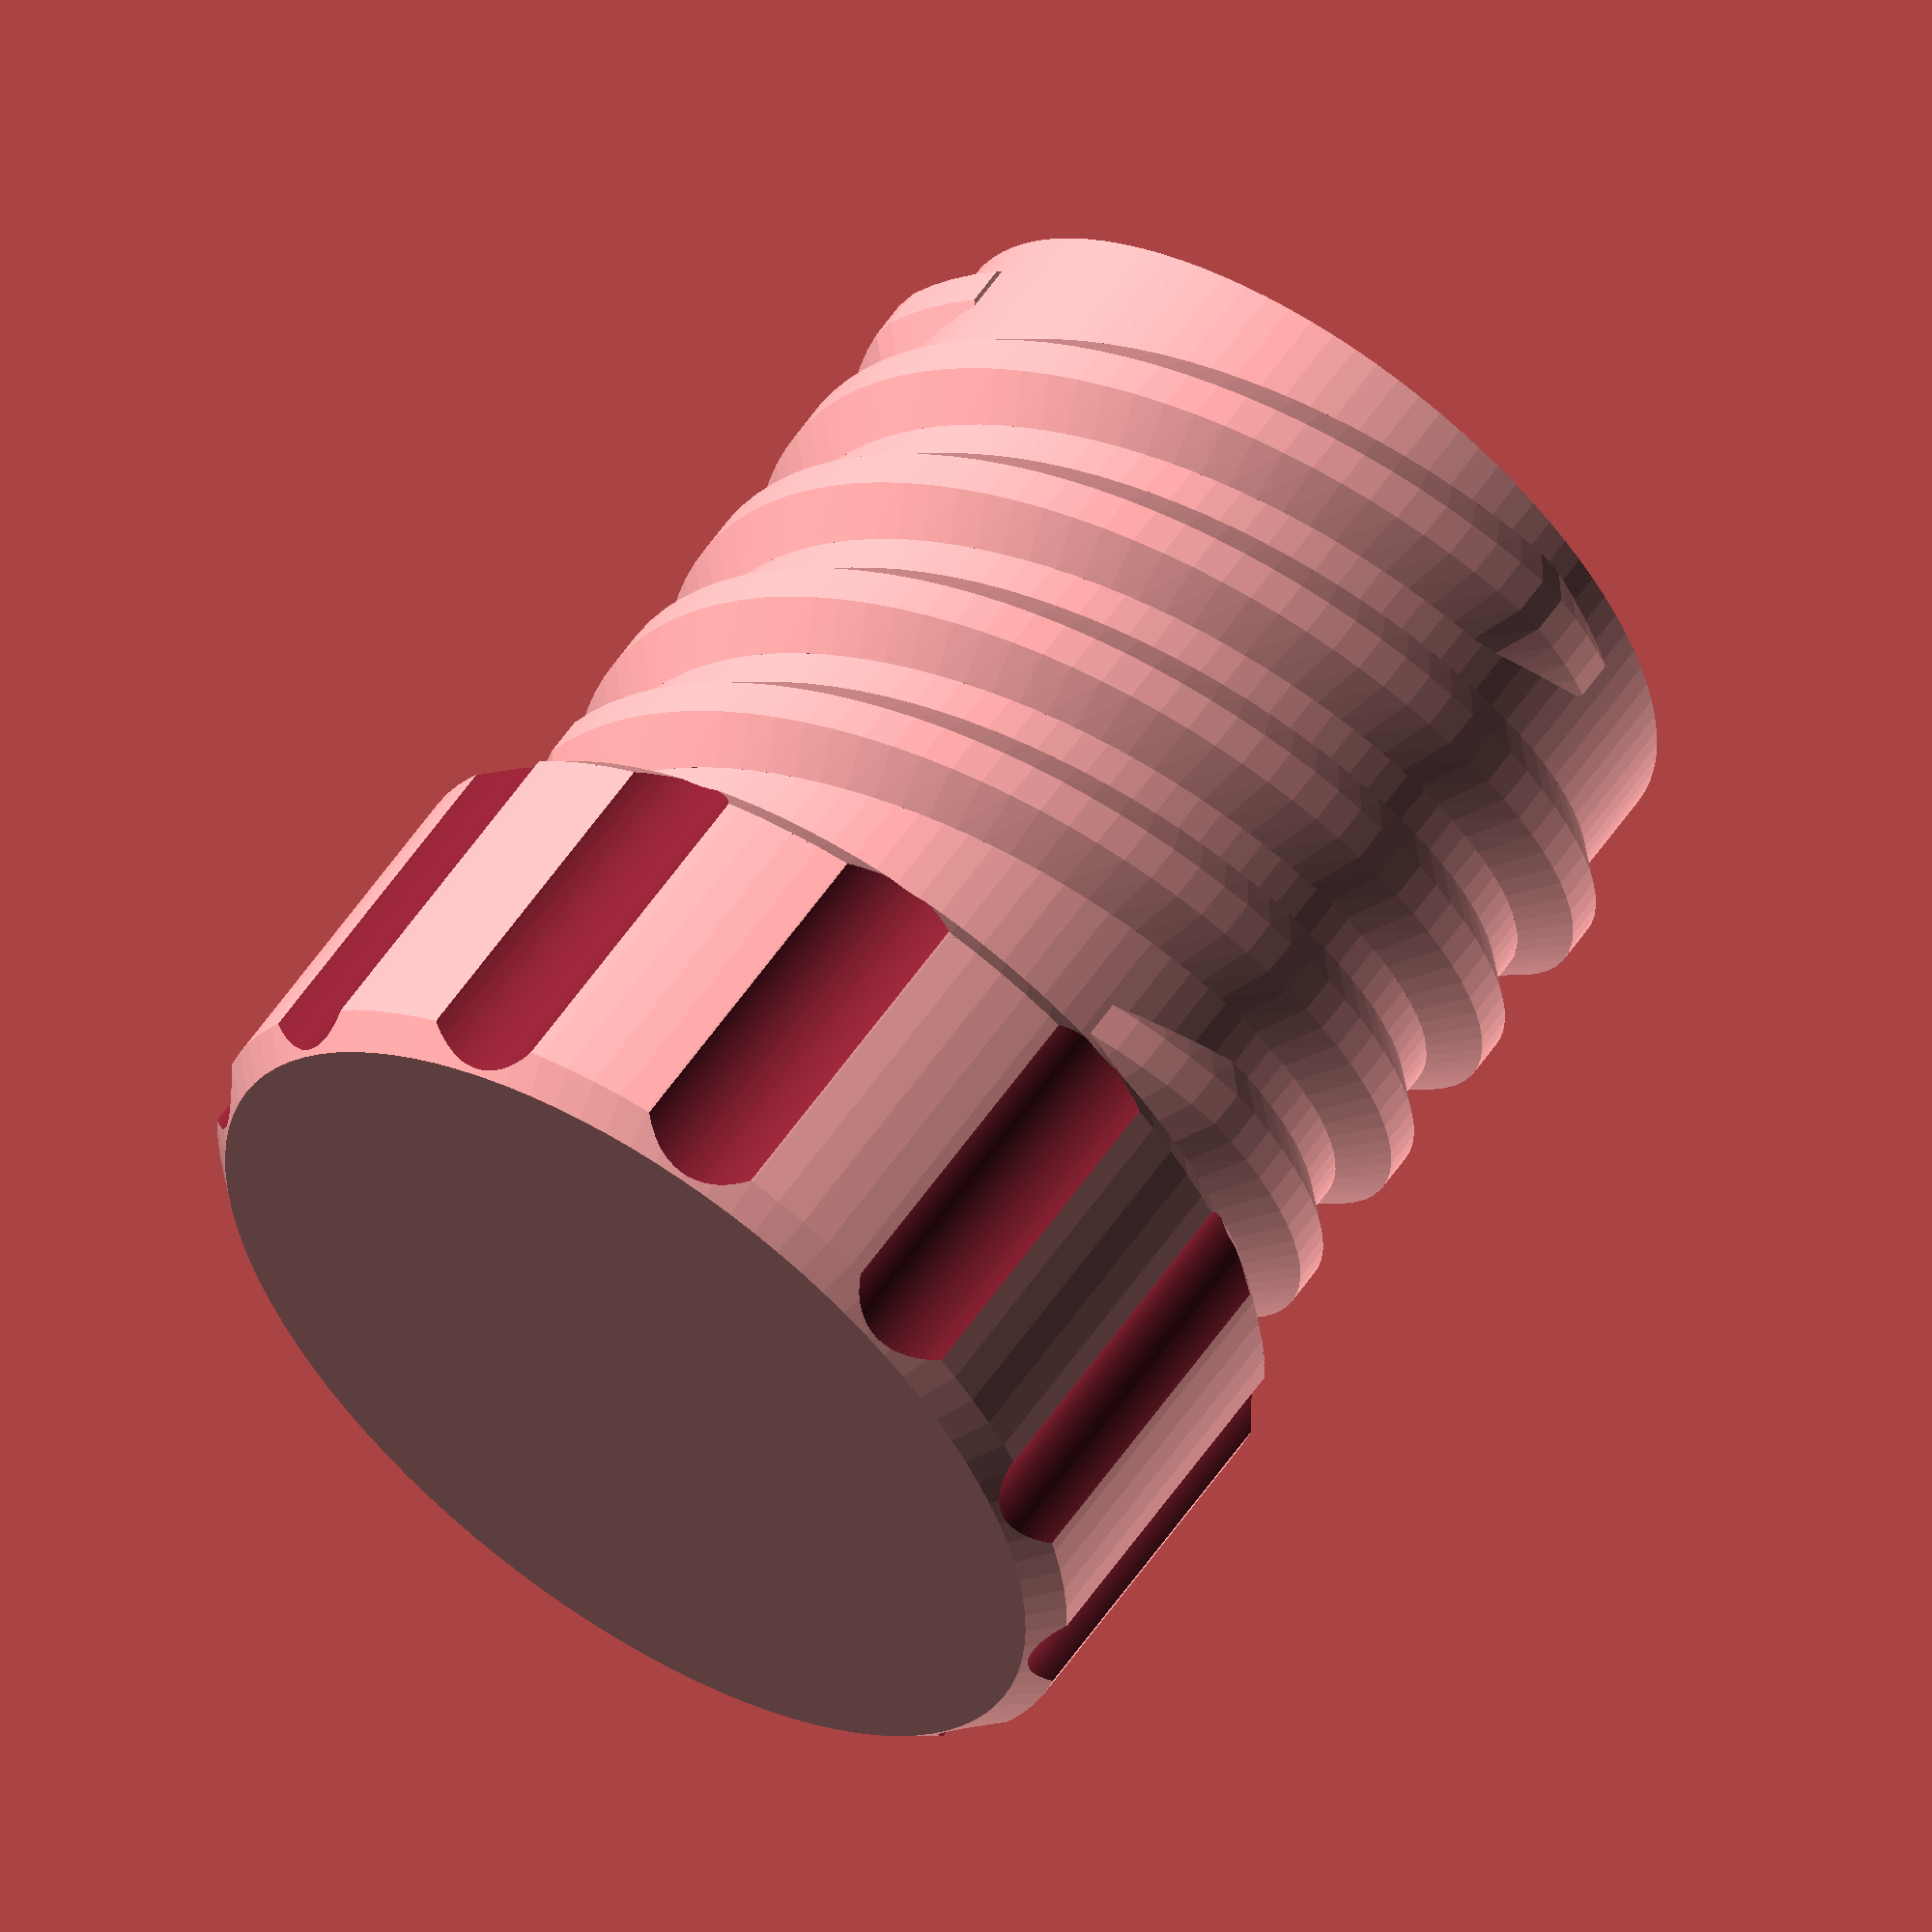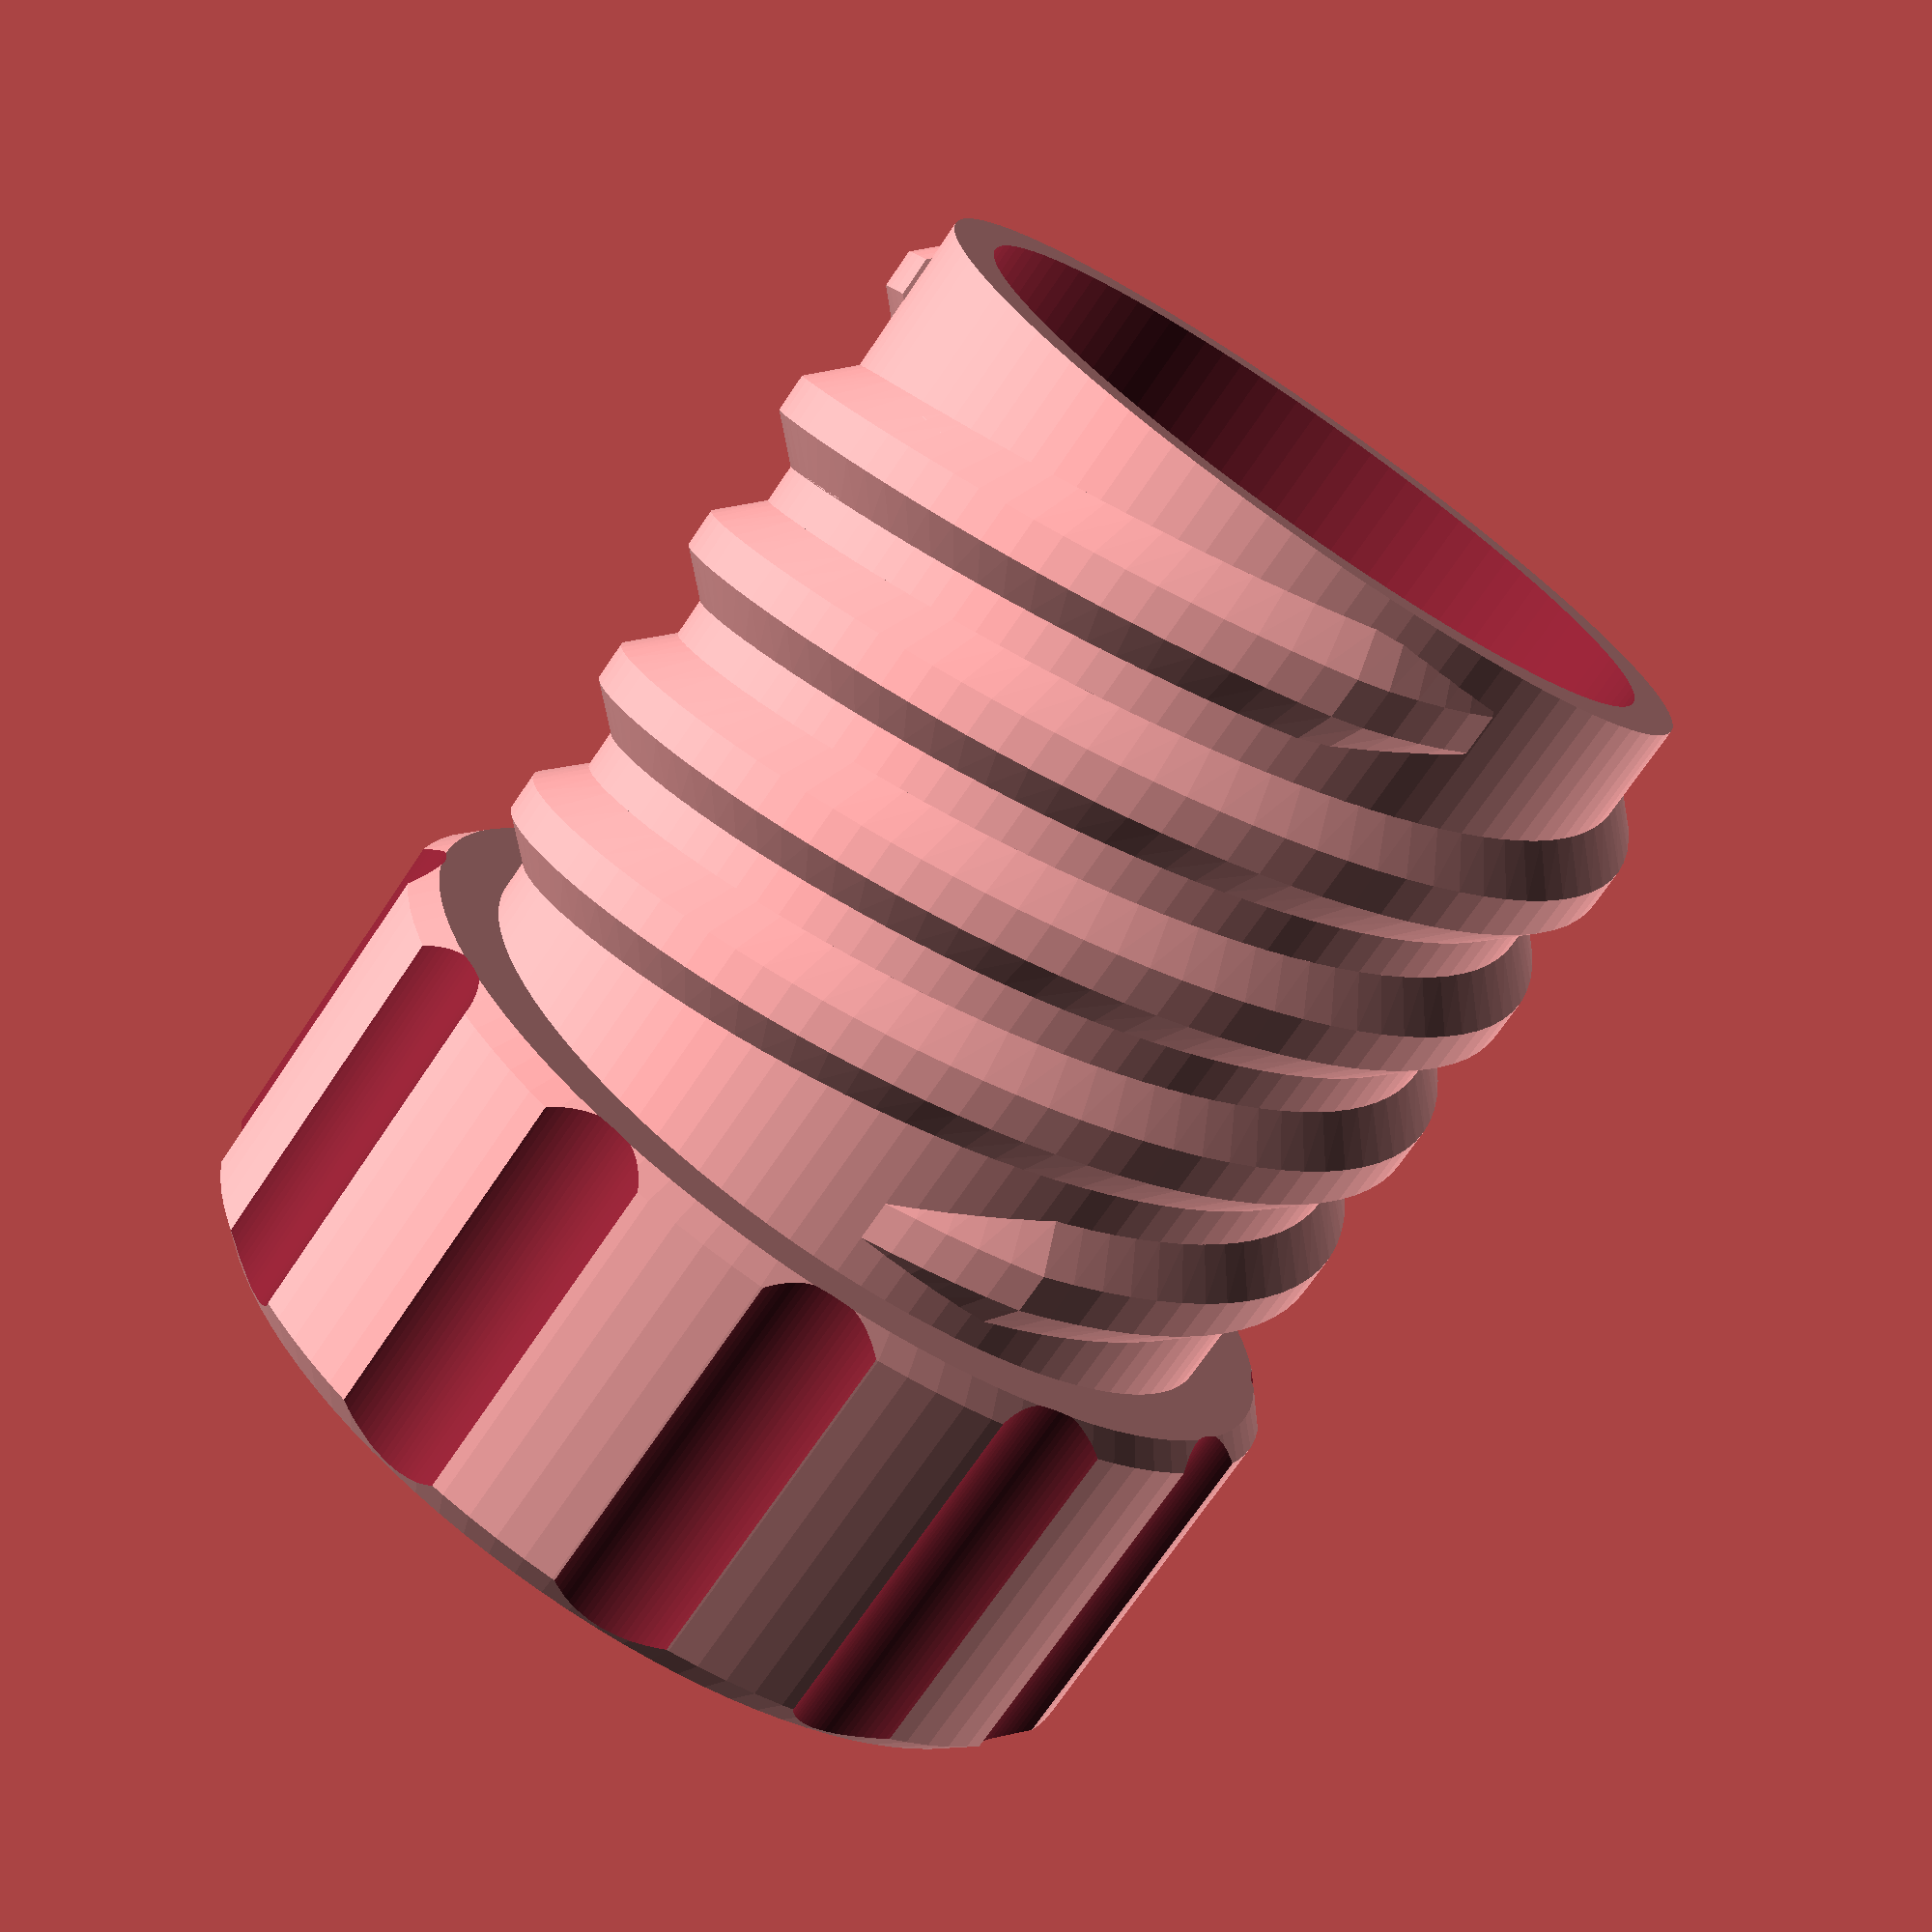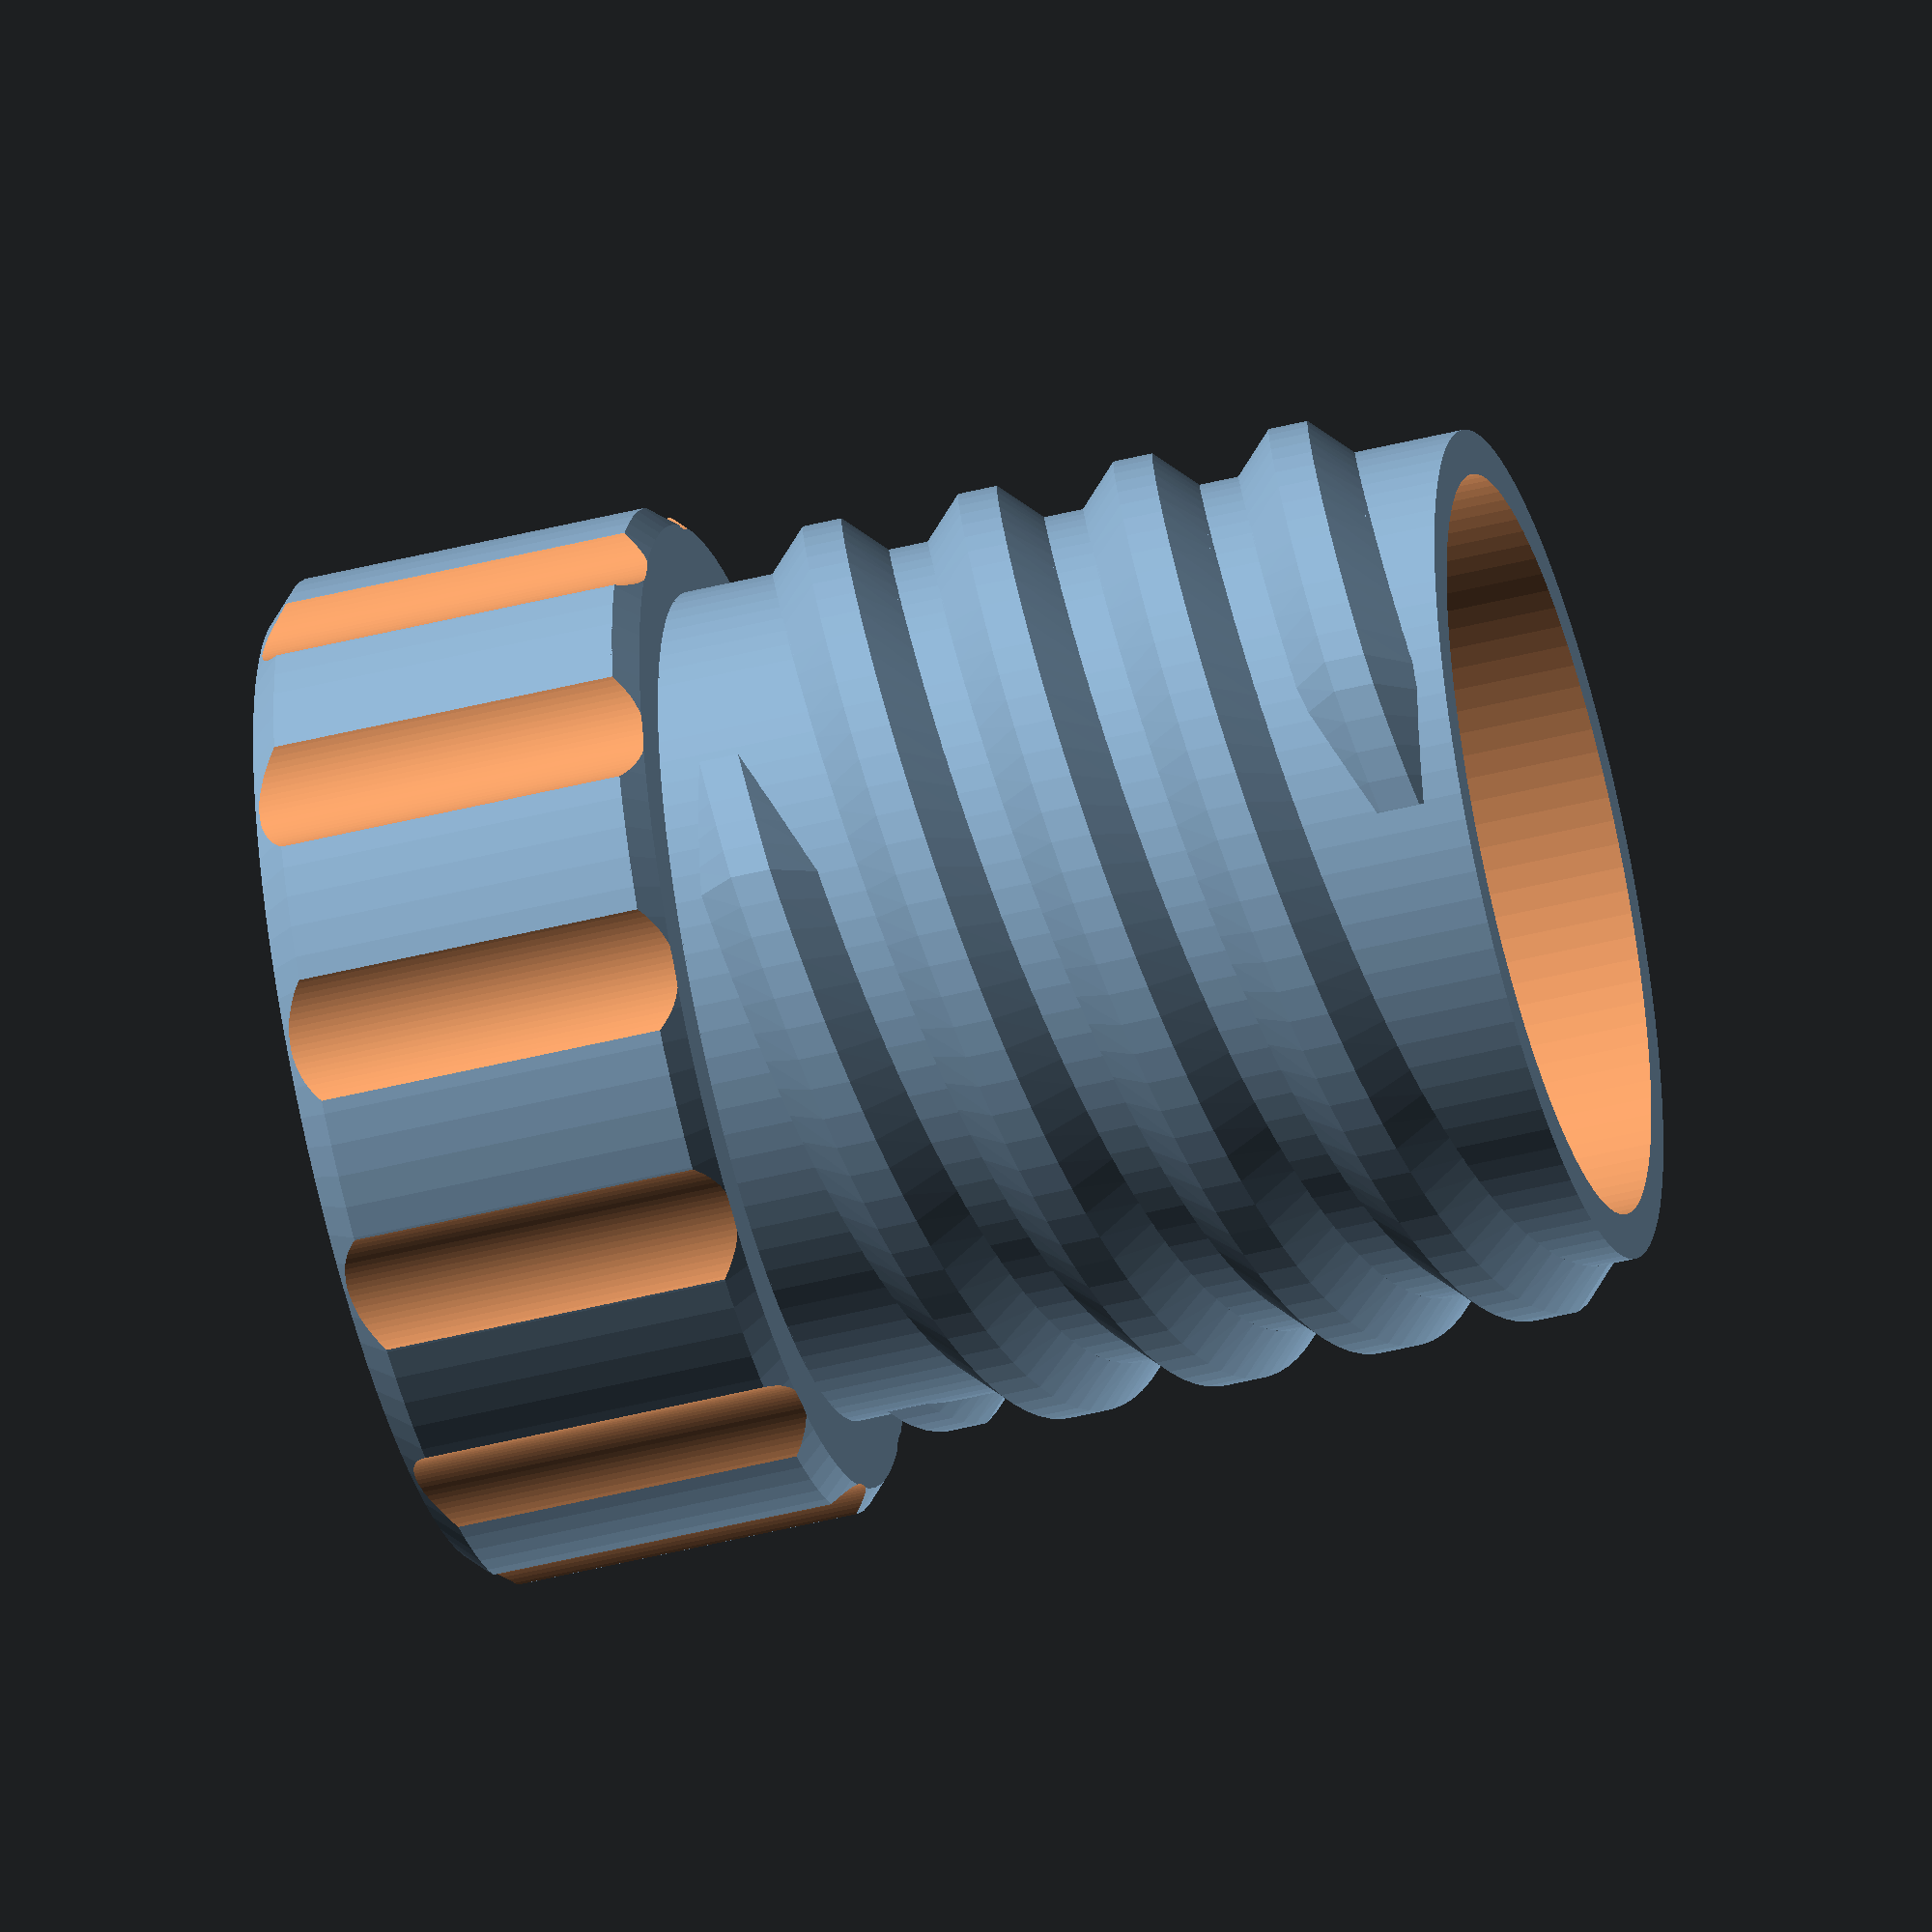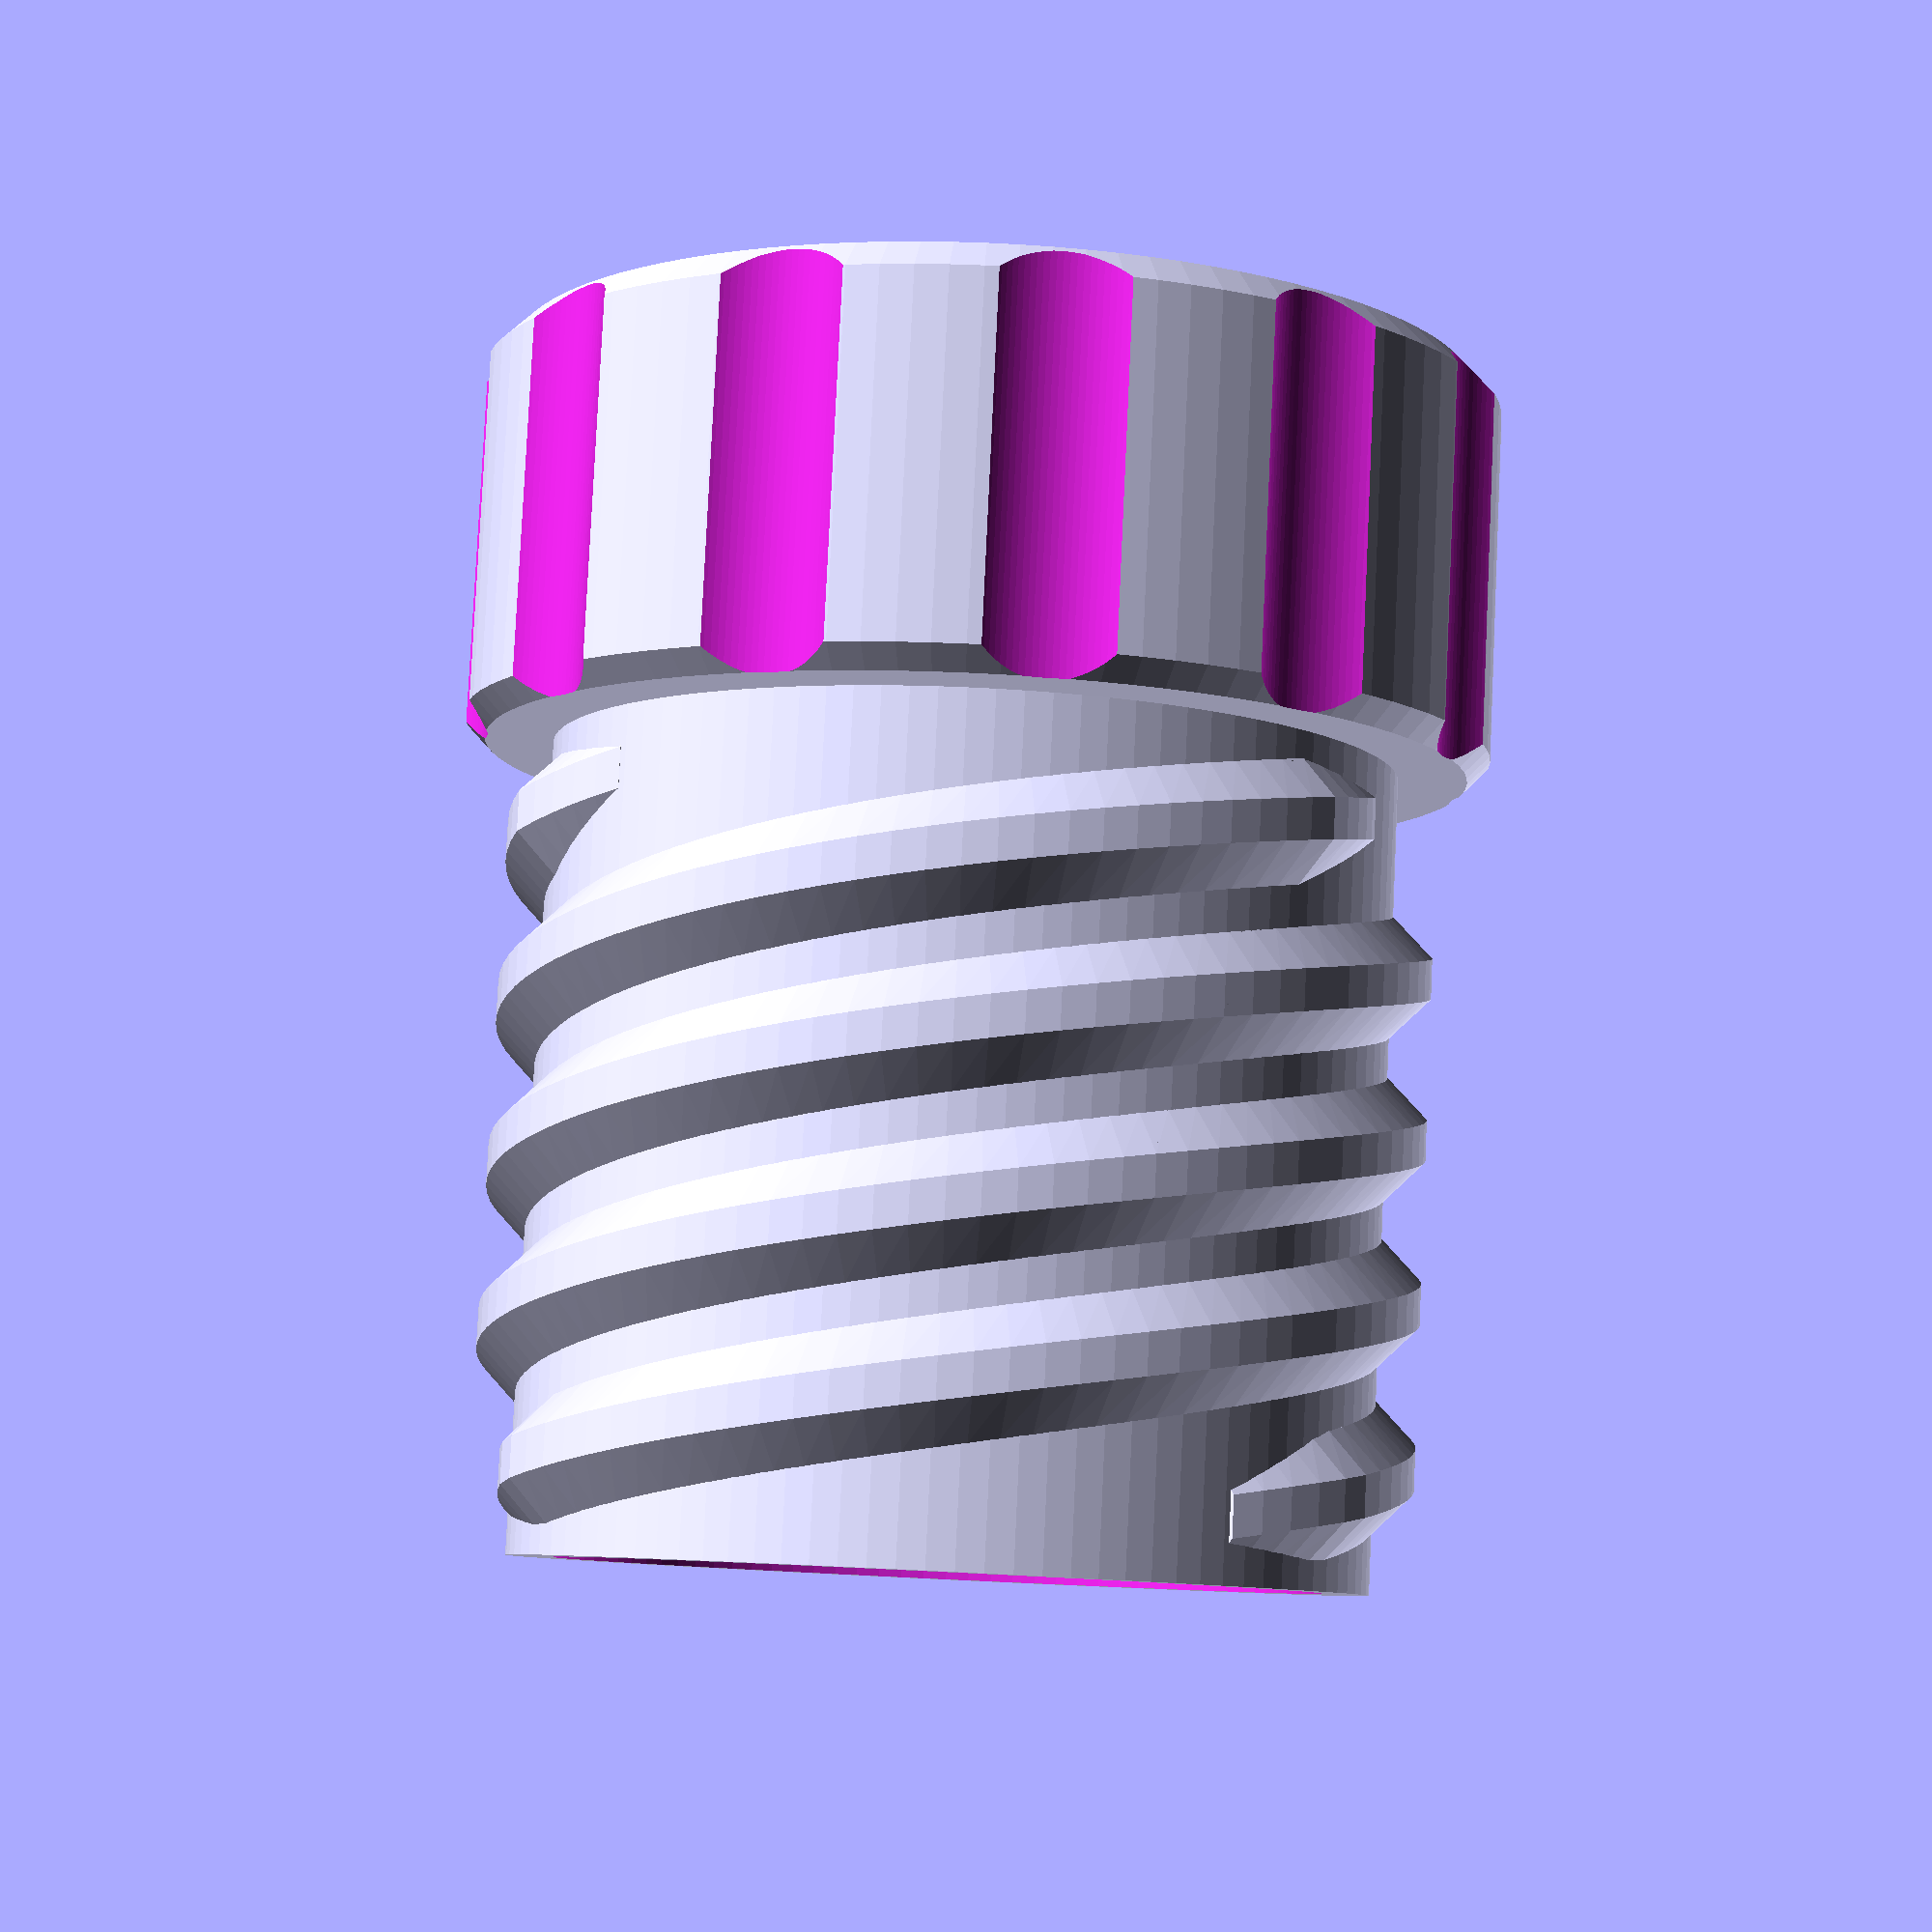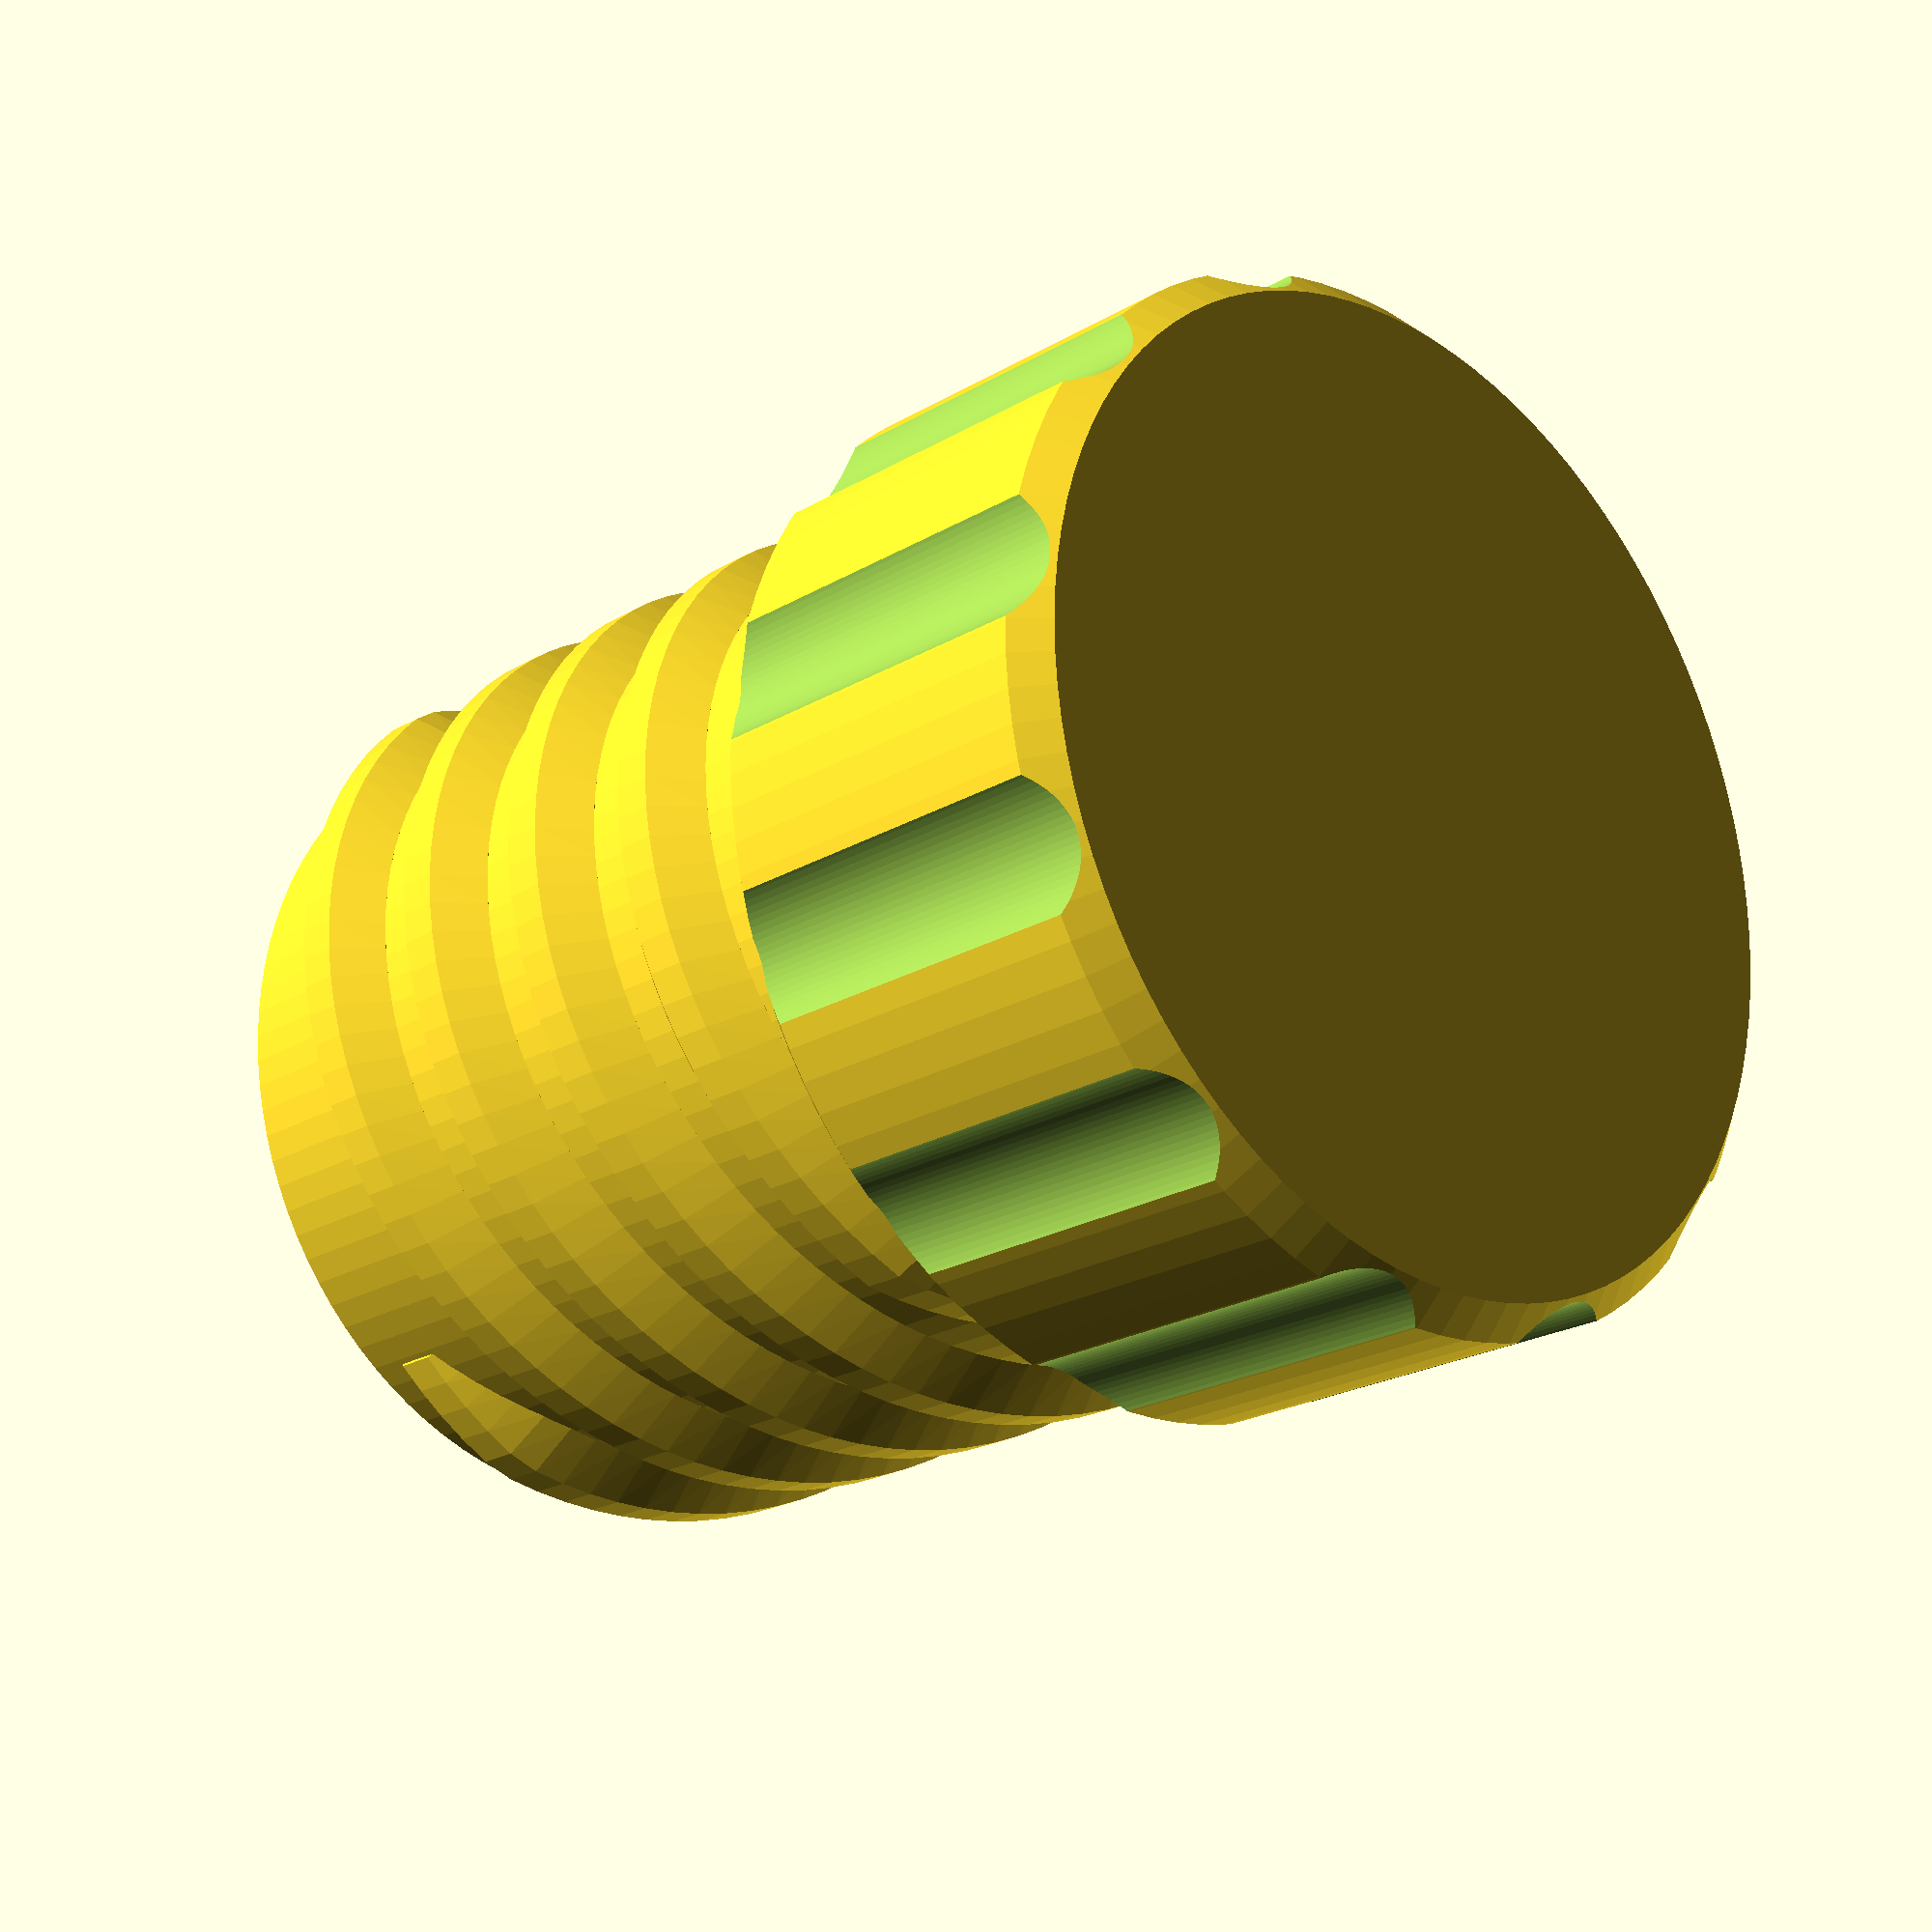
<openscad>
// Customizable Battery Vial
// (c) 2018, Phil Dubach
//
// Creative Commons License
// Customizable Battery Vial by Phil Dubach is licensed under a Creative
// Commons Attribution-NonCommercial-ShareAlike 4.0 International License.
// Based on a work at https://github.com/phildubach/BatteryVial.

// which part to generate
part = "cap"; // ["cap", "body"]

// battery size
size = "AA"; // ["AAA", "AA", "C", "D", "18650", "custom"]

// inner diameter (for custom size)
custom_d = 15.0;

// inner length (for custom size)
custom_l = 51;

function cat(nested) = [ for(a=nested) for (b=a) b ];


module helix(radius, height, pitch, poly, start=0) {
    maxr = max([for (i = poly) i[1]]);
    maxh = max([for (i = poly) i[0]]);
    degrees = 360 * (height - maxh) / pitch;
    vertices = len(poly);
    points = [ for (a = [0:$fa:degrees]) 
        let (z0 = a * pitch / 360,
             q = (a > (degrees/2)) ? degrees - a : a,
             offs = (q < 20) ? ((20 - q) / 20) * maxr : 0)
             //offs = 0)
        for (i = [0:vertices-1])
            let (pz = poly[i][0],
                 pr = radius - offs + poly[i][1]
                ) [pr * cos(a + start), pr * sin(a + start), pz + z0]
    ];
    steps = floor(degrees / $fa);
    // TODO: fan triangulation only works for convex polygons
    // Passing the polygon face directly to polyhedron (without explicit
    // triangulation) causes assertion failures on some versions of CGAL.
    cap1 = [ for (i = [1:vertices-2]) let (base = len(points) - vertices) [ base, base+i, base+i+1 ] ]; // list of triangle faces
    cap2 = [ for (i = [1:vertices-2]) [ 0, i+1, i ] ]; // list of triangle faces
    tri1 = [ for (s = [0:steps-1]) let (base = s * vertices) for (i = [0:vertices-1])
                [ base + i, base + (i + 1) % vertices, base + vertices + (i + 1) % vertices ]
           ]; // list of triangle faces
    tri2 = [ for (s = [0:steps-1]) let (base = s * vertices) for (i = [0:vertices-1])
                [ base + i, base + vertices + (i + 1) % vertices, base + vertices + i ]
           ];
    faces = cat([cap1, cap2, tri1, tri2]);

    polyhedron(points=points, faces=faces, convexity=2);
}

extra_d = 0.8; // oversize for inner diameter
extra_l = 1; // oversize for inner length

inner_d = extra_d + ((size == "AAA") ? 10.5 :
                     (size == "AA") ? 14.2 :
                     (size == "C") ? 26 :
                     (size == "D") ? 33 :
                     (size == "18650") ? 18 :
                     (custom_d - extra_d));

inner_l = extra_l + ((size == "AAA") ? 44.5 :
                     (size == "AA") ? 50 :
                     (size == "C") ? 46 :
                     (size == "D") ? 58 :
                     (size == "18650") ? 65 :
                     (custom_l - extra_l));

eps = 0.01; // epsilon for overlaps
pd = 0.8;   // thread depth
ps = 0.8;   // thread step height (will be multiplied by 4: /-\_)
gap = 0.1;  // radial gap between inner and outer thread

r_inner = inner_d/2;
r_outer = r_inner + 0.9;
r_cap = r_outer + pd + gap + 0.9; 
thread_l = 16;
n_threads = 3;
pitch = n_threads * ps * 4;
wall = 2;
grip_h = 8;

module bevel(amount) {
    difference() {
        $fn=100;
        translate([0,0,-eps]) cylinder(r=r_cap+eps, h=amount+eps);
        translate([0,0,-2*eps]) cylinder(r1=r_cap-amount-eps, r2=r_cap+2*eps, h=amount+3*eps);
    }
}

if (part == "cap") {
    profile = [[0, -1], [0,0], [ps, pd], [2*ps, pd], [3*ps, 0], [3*ps, -1]];
    difference() {
        $fn = 100;
        union() {
            for (a = [0:360/n_threads:359]) helix(r_outer, thread_l, pitch, profile, start=a, $fa=4);
            cylinder(r=r_outer, h=thread_l);
            translate([0,0,-grip_h]) cylinder(r=r_cap, h=grip_h);
        }
        translate([0,0,wall-grip_h]) cylinder(d=inner_d, h=thread_l+grip_h-wall+eps);
        translate([0,0,-grip_h-eps]) for (a = [0:30:359]) {
            rotate([0,0,a]) translate([r_cap+1.5,0,0]) cylinder(d=4, h=grip_h+2*eps);
        }
        translate([0,0,-grip_h]) bevel(0.6);
        rotate([180,0,0]) bevel(0.45);
    }
} else if (part == "body") {
    profile = [[-gap, -1], [-gap,gap], [ps-gap, pd+gap], [2*ps+gap, pd+gap], [3*ps+gap, gap], [3*ps+gap, -1]];
    difference() {
        $fn = 100;
        tube_h = inner_l+wall-grip_h+wall;
        cylinder(r=r_cap, h=tube_h);
        translate([0,0,tube_h-thread_l-1]) {
            for (a = [0:360/n_threads:359]) helix(r_outer, thread_l + 5, pitch, profile, start=a, $fa=4);
        }
        translate([0,0,wall]) cylinder(r=r_inner, h=tube_h+eps-wall);
        translate([0,0,tube_h-thread_l-1]) cylinder(r=r_outer+gap, h=thread_l+1+eps);
        translate([0,0,tube_h-2+gap]) cylinder(r1=r_outer, r2=r_outer+pd+gap, h=2);
        bevel(0.6);
        translate([0,0,tube_h]) rotate([180,0,0]) bevel(0.45);
    }
}


</openscad>
<views>
elev=301.0 azim=352.1 roll=214.3 proj=o view=wireframe
elev=252.3 azim=271.1 roll=214.1 proj=p view=solid
elev=48.0 azim=287.8 roll=285.7 proj=o view=solid
elev=277.7 azim=337.3 roll=2.7 proj=p view=wireframe
elev=202.2 azim=262.1 roll=44.3 proj=p view=wireframe
</views>
